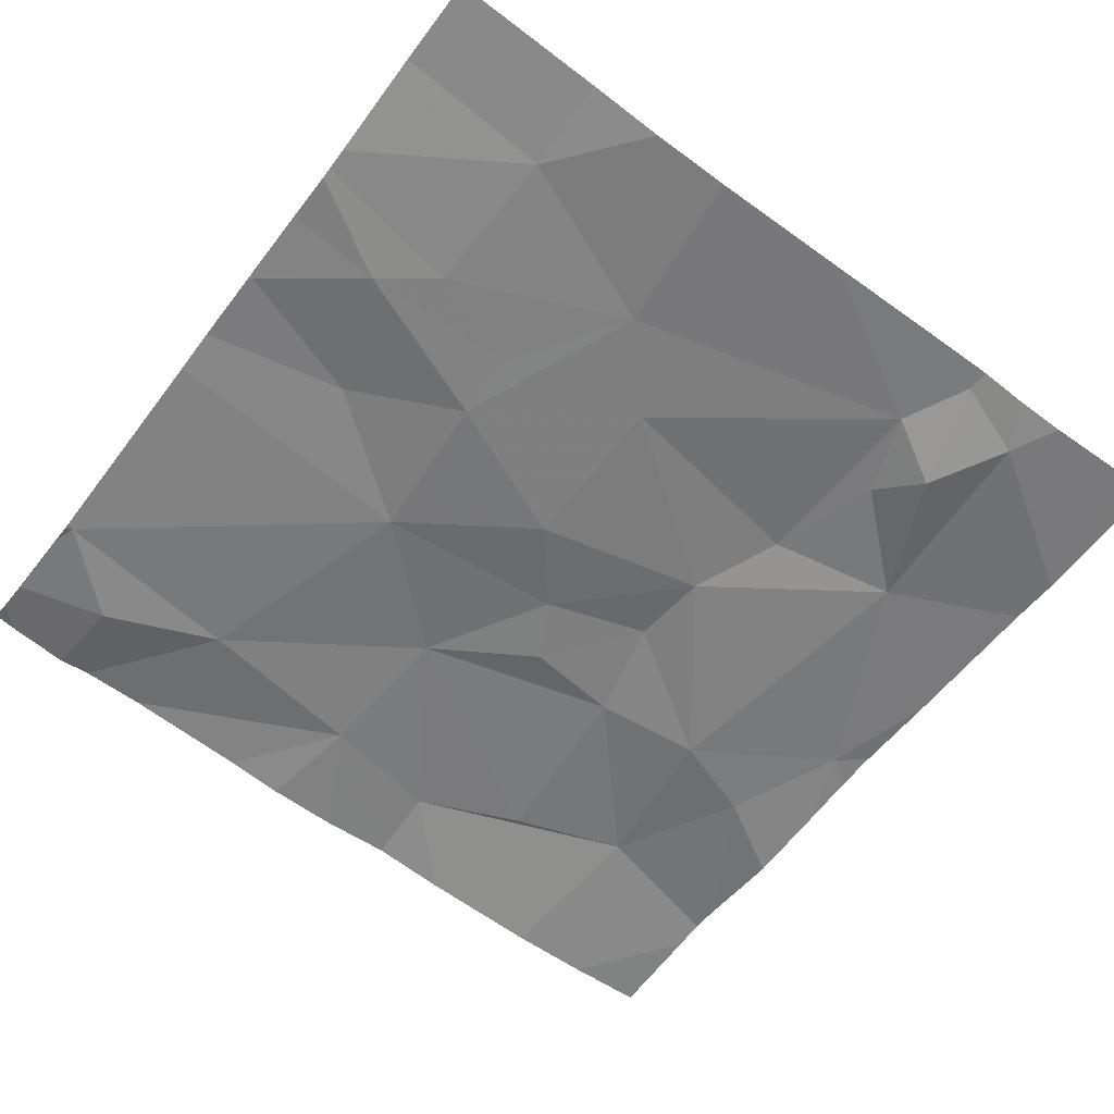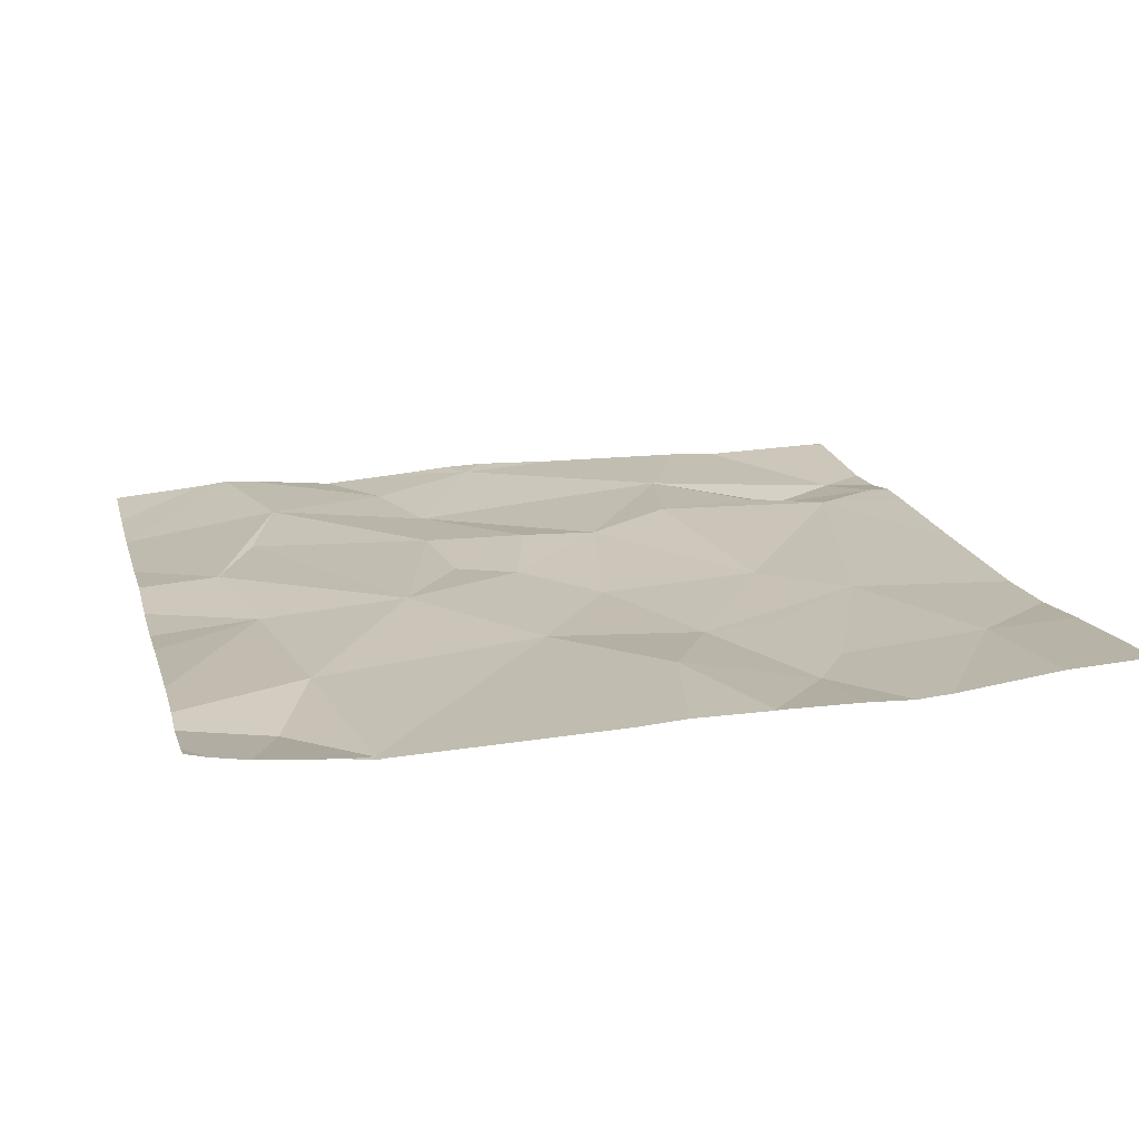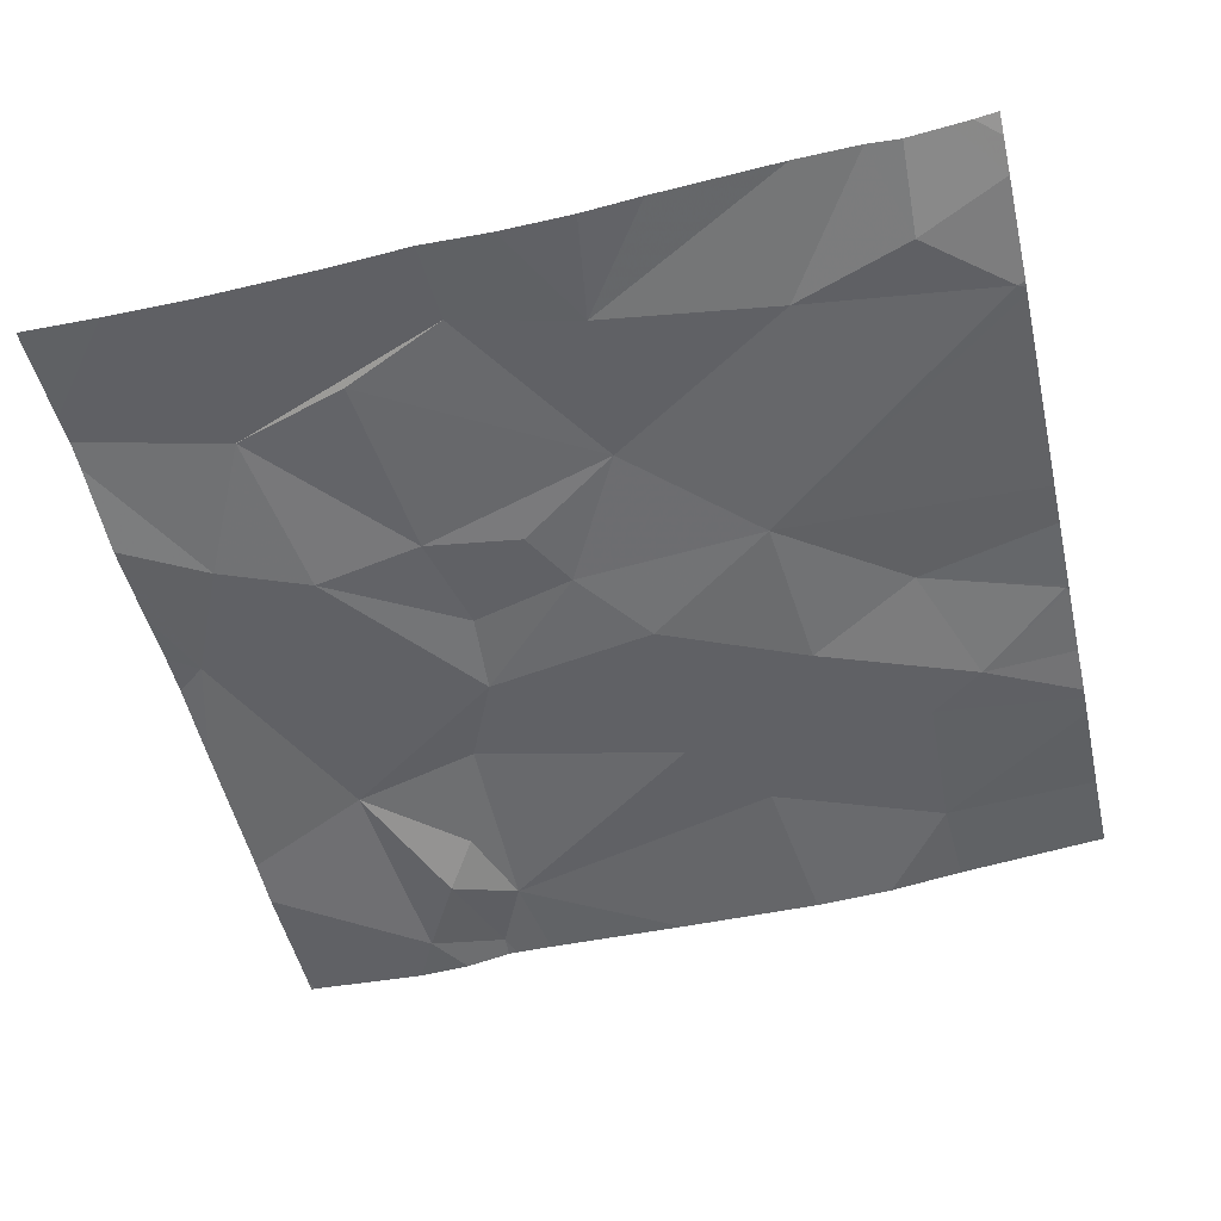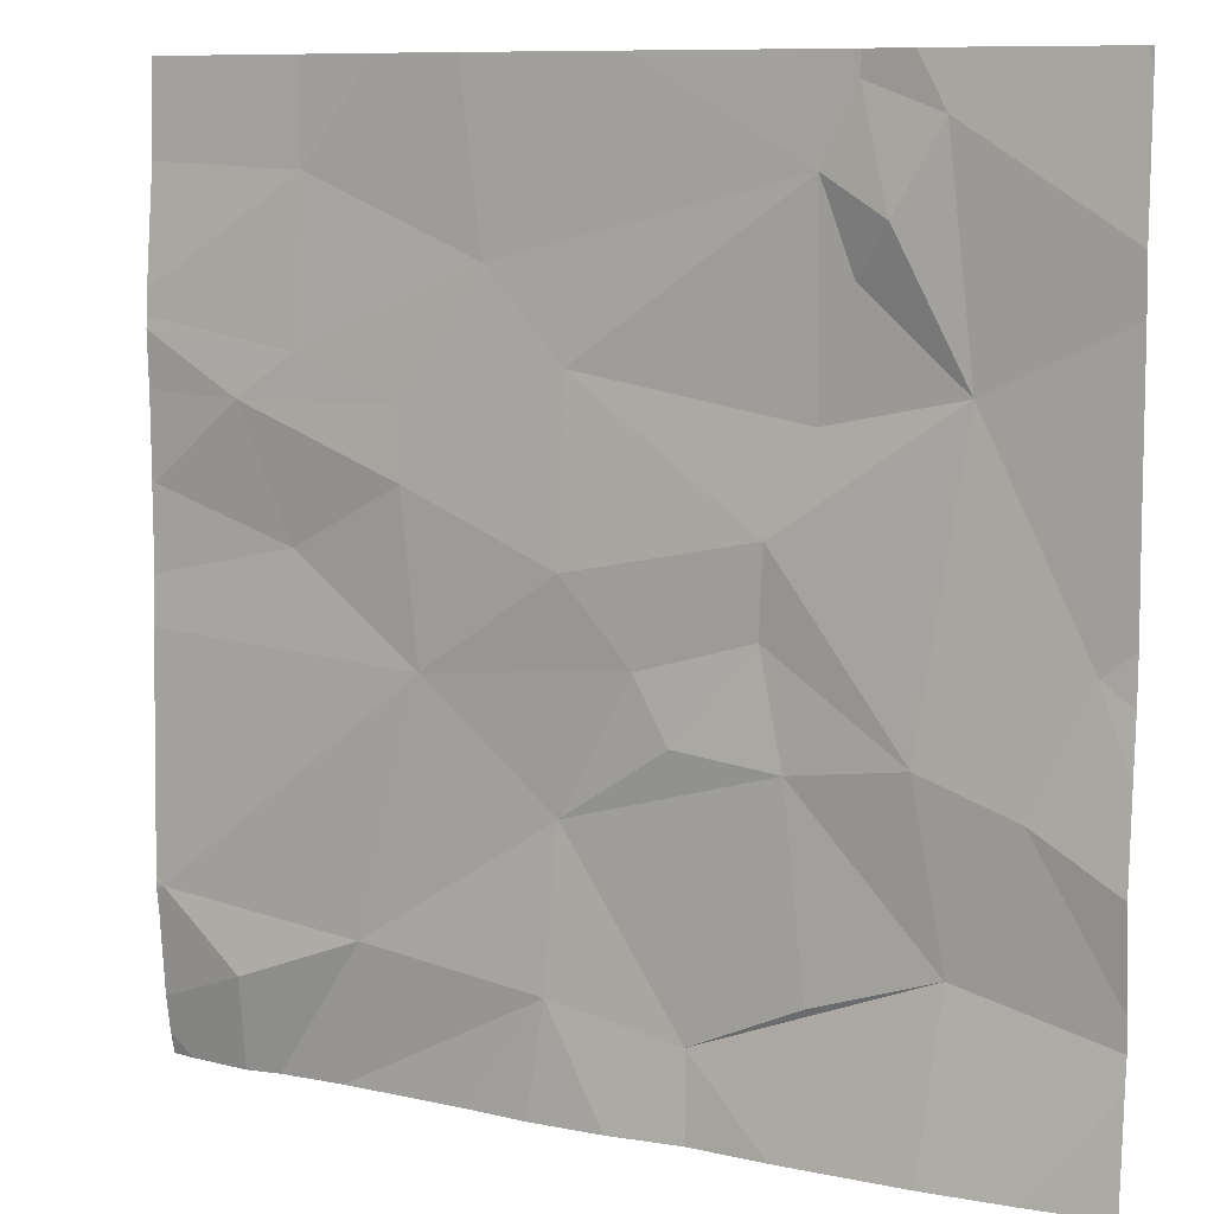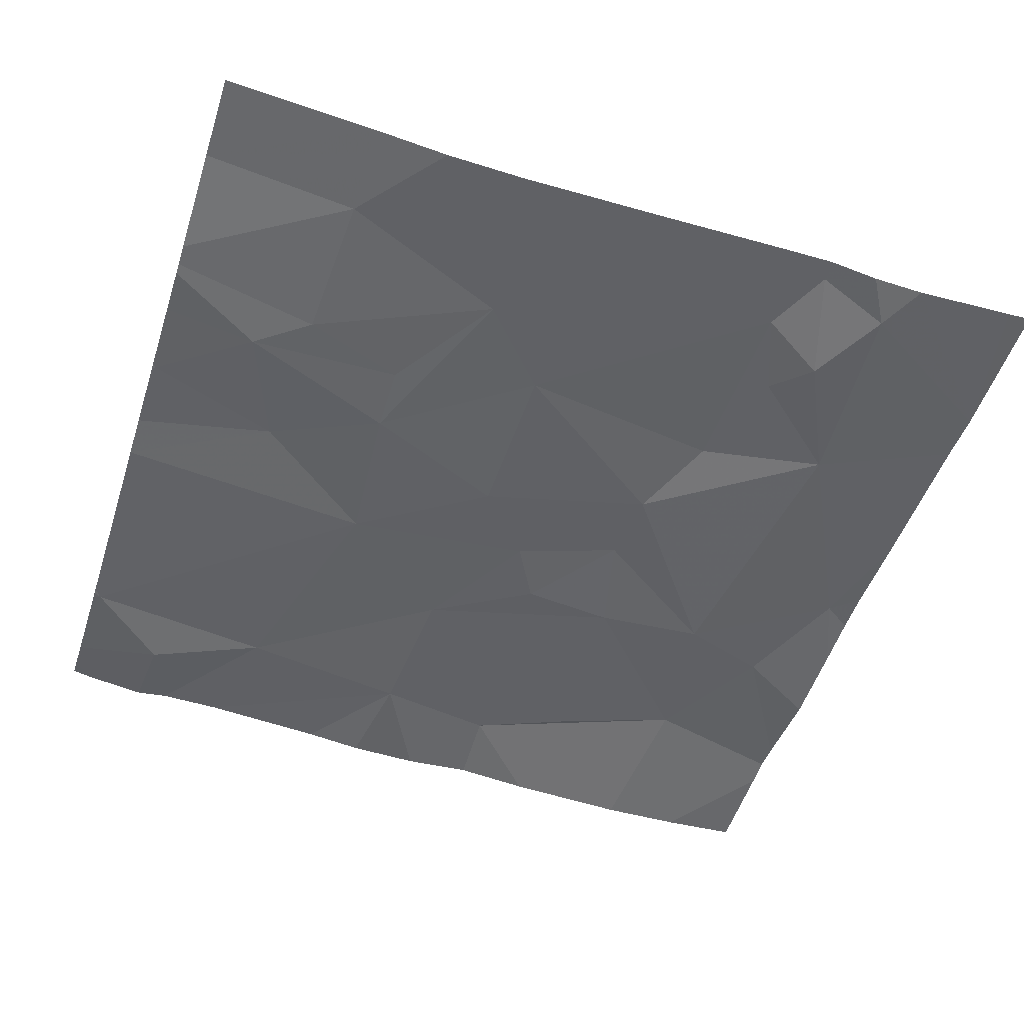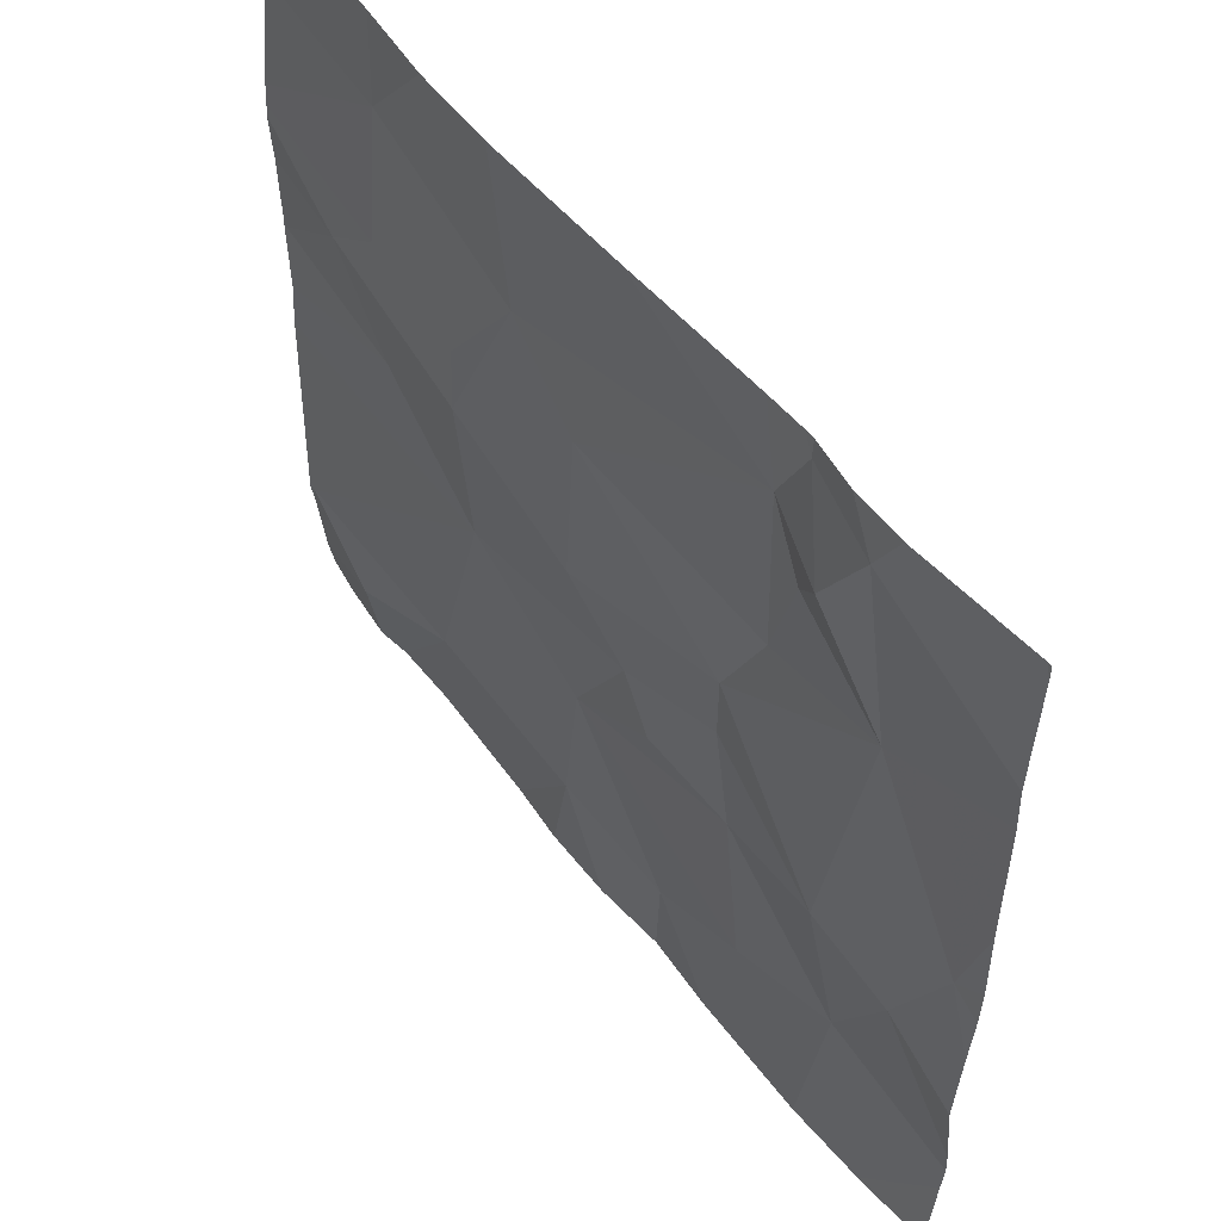
<metadata>
{"format":"obj","ext":"obj","renderer":"f3d","projection":"perspective","resolution":1024,"background":"white","views":[{"elev":-58.0,"azim":143.2,"up":"+Z"},{"elev":18.7,"azim":75.8,"up":"+Z"},{"elev":-51.3,"azim":12.9,"up":"+Z"},{"elev":9.4,"azim":-154.4,"up":"+Y"},{"elev":-48.6,"azim":162.3,"up":"+Z"},{"elev":55.3,"azim":-129.7,"up":"+Y"}]}
</metadata>
<code>
v -67.22 270.3 483.3
v -65.63 270.3 483.3
v -67.36 270.6 483.2
v -65.63 270.3 483.3
v -65.63 270.3 483.3
v -66.31 271.9 483.2
v -67.15 271.9 483.2
v -67.05 271.9 483.2
v -66.49 270.5 483.3
v -66.47 270.2 483.2
v -66.74 270.1 483.3
v -66.14 271.9 483.3
v -66.97 270.2 483.2
v -66.93 270.6 483.2
v -66.08 270.3 483.3
v -67.03 271.9 483.2
v -65.83 270.2 483.2
v -65.65 270.3 483.3
v -66.43 270 483.2
v -66.3 270 483.3
v -66.59 270 483.2
v -66.03 270 483.3
v -66.22 270.8 483.2
v -66.63 271.9 483.2
v -67.48 270.9 483.2
v -65.63 270 483.3
v -67.17 270.7 483.2
v -67.26 271.3 483.2
v -66.89 271 483.2
v -66.88 270.9 483.3
v -66.64 270.8 483.2
v -66.71 270.7 483.2
v -66.51 271 483.2
v -66.51 271.3 483.2
v -66.19 271.1 483.2
v -65.84 271.2 483.2
v -65.95 271 483.3
v -65.64 271.1 483.3
v -66.75 270 483.2
v -66.91 270 483.2
v -65.63 270.1 483.3
v -67.21 271.8 483.2
v -67.12 271.6 483.2
v -67.05 271.5 483.3
v -67.05 271.8 483.2
v -65.63 270.3 483.3
v -66.97 271.2 483.3
v -66.98 271.7 483.2
v -66.35 271.5 483.3
v -65.98 271.7 483.3
v -66.19 271.3 483.2
v -65.96 271.3 483.3
v -67.19 270 483.2
v -67.37 270 483.2
v -67.54 270.3 483.2
v -67.54 270.2 483.2
v -67.54 270.2 483.2
v -67.27 271.9 483.2
v -67.54 270.5 483.2
v -67.54 270.7 483.2
v -67.54 270.8 483.2
v -67.54 270.9 483.2
v -67.54 271.6 483.2
v -67.54 271.4 483.2
v -67.54 271.8 483.2
v -67.54 271.1 483.2
v -65.63 270.8 483.3
v -65.63 271.1 483.3
v -65.63 271.1 483.3
v -65.63 270.9 483.3
v -65.63 271.4 483.3
v -65.63 271.4 483.3
v -65.63 271.3 483.3
v -65.63 271.4 483.3
v -65.63 271.7 483.3
v -65.68 270 483.3
v -65.89 270 483.3
v -65.82 270 483.3
v -65.73 270 483.3
v -67.34 270 483.2
v -67.54 270 483.2
v -65.63 270 483.3
v -66.95 271.9 483.3
v -65.97 271.9 483.3
v -67.49 271.9 483.2
v -67.53 271.9 483.2
v -67.54 271.9 483.2
v -65.73 271.9 483.3
v -65.63 271.9 483.3
f 1 3 55
f 53 56 80
f 69 38 68
f 10 9 11
f 85 63 58
f 11 1 53
f 10 11 39
f 13 11 9
f 1 13 14
f 1 11 13
f 10 15 9
f 84 50 75
f 15 17 18
f 46 17 41
f 83 48 24
f 15 18 23
f 17 15 77
f 15 10 22
f 76 41 79
f 78 17 77
f 68 38 37
f 59 25 60
f 77 15 22
f 27 25 3
f 27 3 1
f 25 27 28
f 28 27 29
f 29 30 31
f 14 27 1
f 32 31 30
f 31 33 29
f 34 29 33
f 27 30 29
f 23 35 33
f 9 31 32
f 9 32 14
f 23 33 31
f 35 34 33
f 27 14 30
f 14 32 30
f 13 9 14
f 23 31 9
f 36 35 37
f 37 38 36
f 23 18 2
f 37 35 23
f 76 26 41
f 16 45 48
f 68 37 70
f 37 23 67
f 9 15 23
f 28 42 63
f 44 43 28
f 65 63 85
f 43 42 28
f 67 23 2
f 25 28 64
f 42 43 45
f 47 29 34
f 29 47 28
f 48 45 43
f 34 35 49
f 47 34 48
f 6 50 12
f 48 49 6
f 35 51 49
f 47 44 28
f 7 45 8
f 44 47 48
f 48 34 49
f 16 48 83
f 44 48 43
f 36 52 51
f 52 36 71
f 51 52 49
f 36 51 35
f 8 45 16
f 36 38 69
f 50 52 72
f 50 49 52
f 84 75 88
f 22 10 20
f 2 18 5
f 55 3 59
f 56 1 55
f 4 18 46
f 56 57 54
f 20 10 19
f 7 42 45
f 59 3 25
f 5 18 4
f 60 25 61
f 61 25 62
f 19 10 21
f 62 25 66
f 24 48 6
f 63 42 58
f 64 28 63
f 41 17 78
f 21 10 39
f 12 50 84
f 66 25 64
f 46 18 17
f 39 11 40
f 40 11 53
f 70 37 67
f 71 36 73
f 72 52 71
f 53 1 56
f 73 36 69
f 74 50 72
f 54 57 81
f 6 49 50
f 75 50 74
f 79 41 78
f 58 42 7
f 80 56 54
f 82 26 76
f 86 65 85
f 87 65 86
f 88 75 89

</code>
